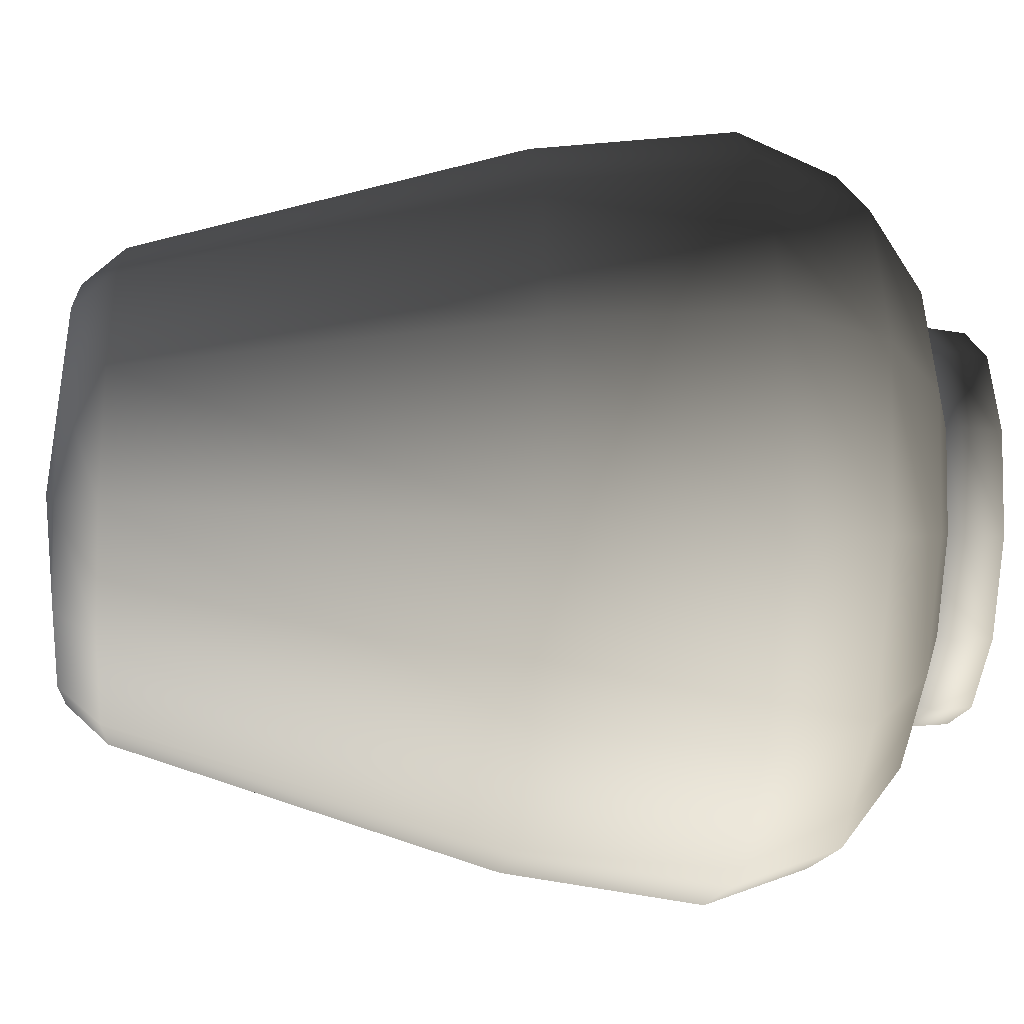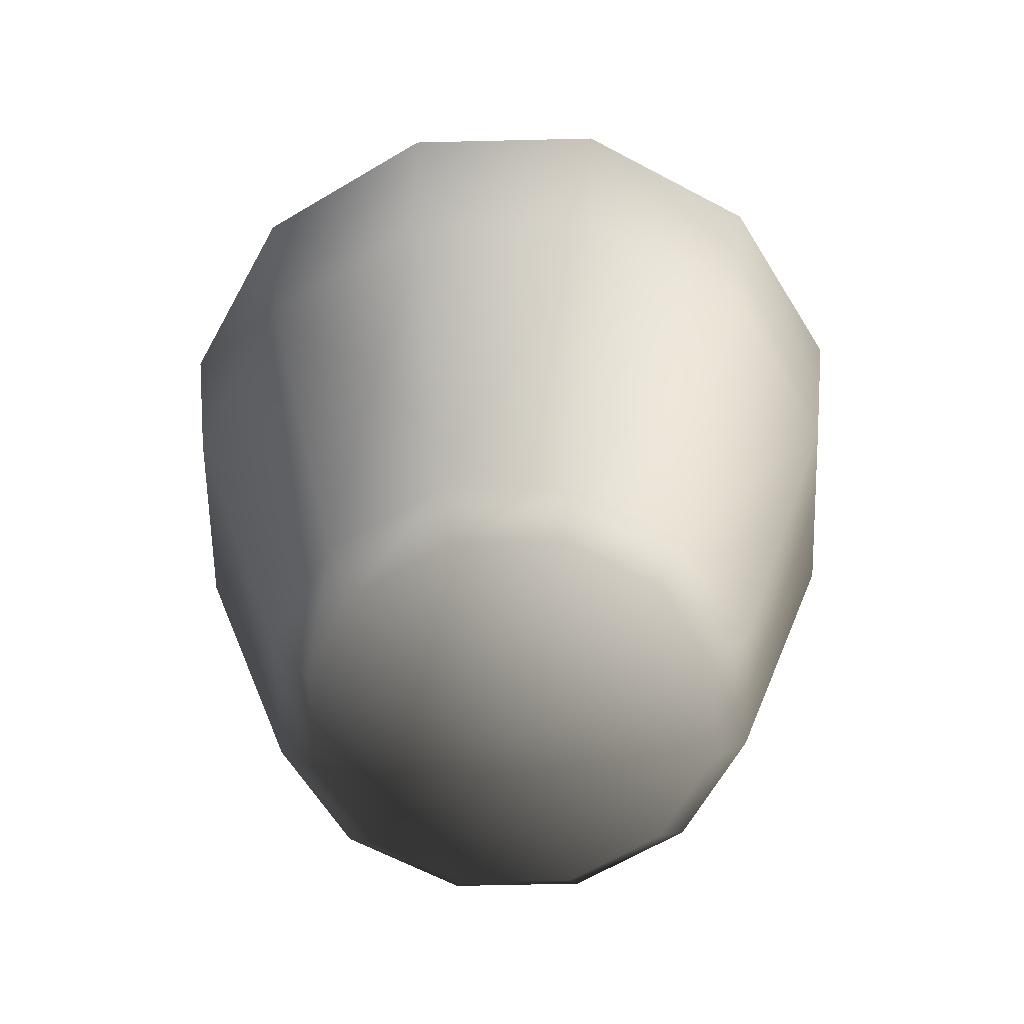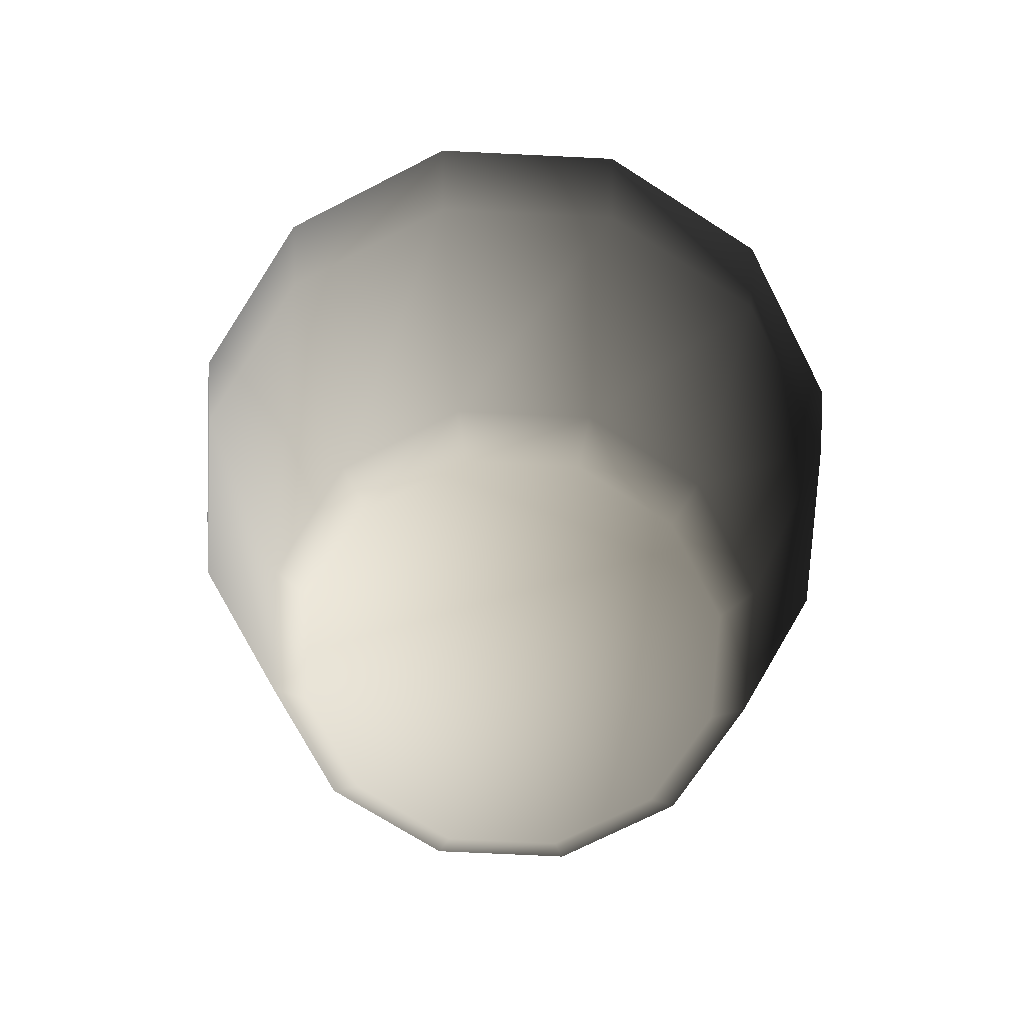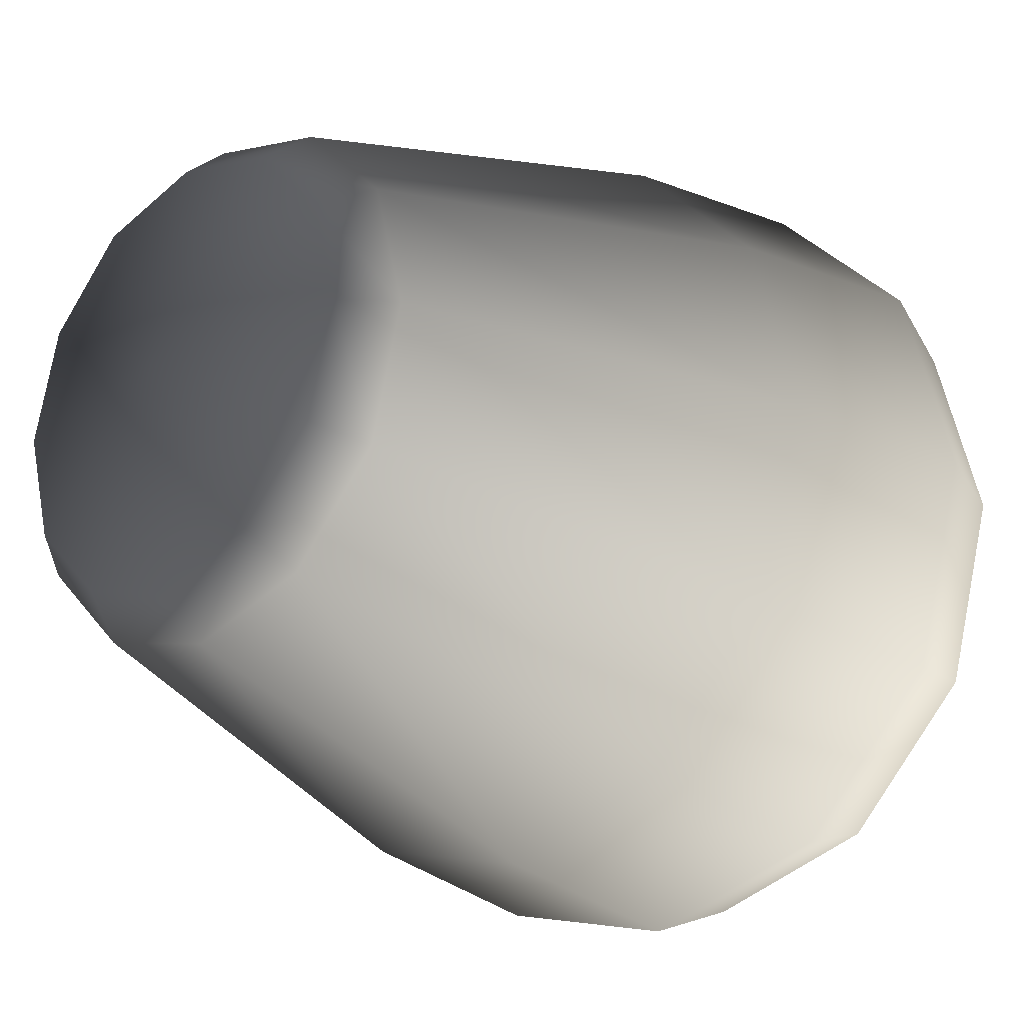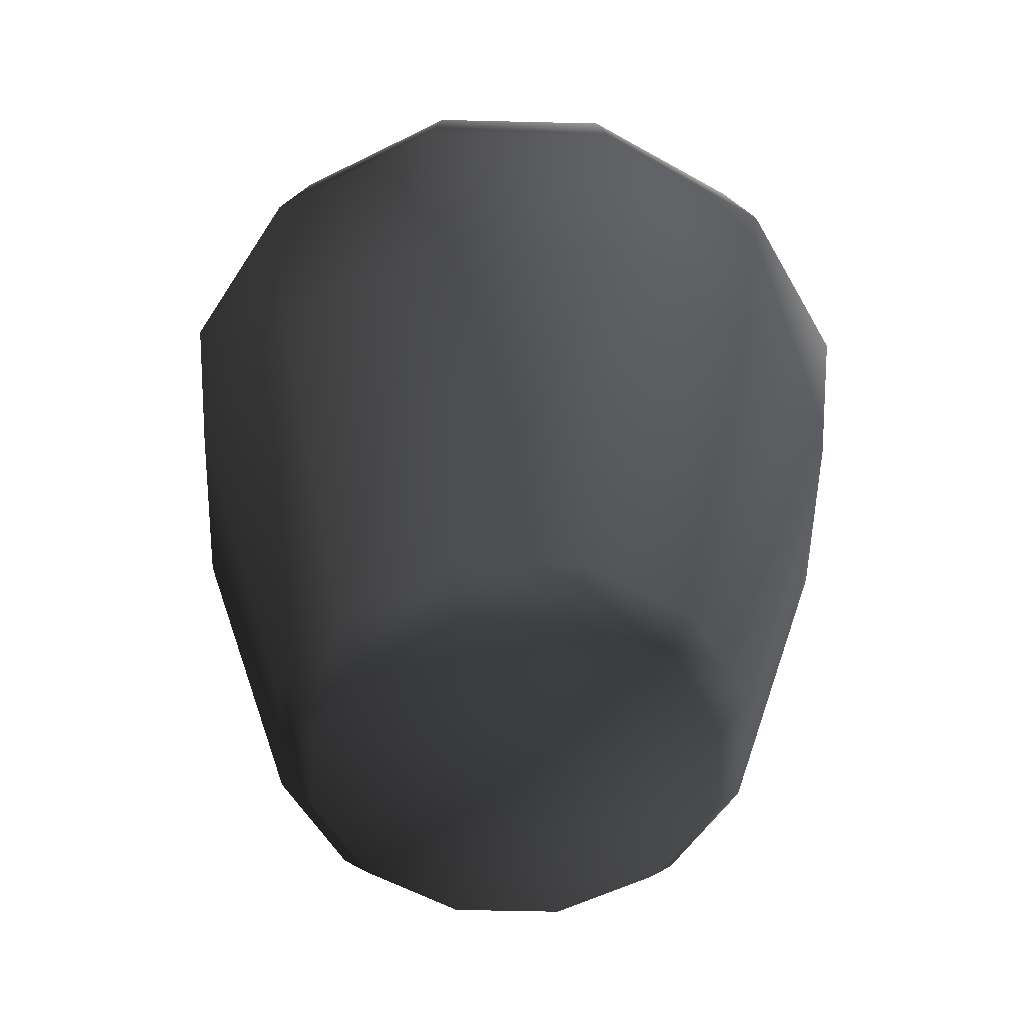
<metadata>
{"format":"obj","ext":"obj","renderer":"f3d","projection":"perspective","resolution":1024,"background":"white","views":[{"elev":-28.5,"azim":-94.6,"up":"+Y"},{"elev":-61.8,"azim":-73.6,"up":"+Z"},{"elev":-70.7,"azim":-17.8,"up":"+Z"},{"elev":-23.2,"azim":-136.1,"up":"+Y"},{"elev":-52.6,"azim":-166.5,"up":"+Z"}]}
</metadata>
<code>
v 0 6.139e-20 0.001003
v -0.2606 2.459e-07 0.03496
v -0.2257 -0.1303 0.03496
v -0.1303 -0.2257 0.03496
v -2.459e-07 -0.2606 0.03496
v 0.1303 -0.2257 0.03496
v -0.2257 0.1303 0.03496
v -0.1303 0.2257 0.03496
v 2.459e-07 0.2606 0.03496
v 0.1303 0.2257 0.03496
v 0.2257 0.1303 0.03496
v -0.2606 2.459e-07 0.03496
v -0.3084 -5.915e-07 0.08905
v -0.2671 -0.1542 0.08905
v -0.3932 -0.227 0.5826
v -0.4541 -1.03e-06 0.5826
v -0.4223 -0.2438 0.8427
v -0.4877 1.852e-06 0.8427
v -0.3787 -0.2186 0.9727
v -0.4373 -1.714e-06 0.9727
v -0.227 -0.3932 0.5826
v -0.1542 -0.2671 0.08905
v -0.2438 -0.4223 0.8427
v -0.2257 0.1303 0.03496
v -0.2671 0.1542 0.08905
v -0.3932 0.227 0.5826
v -0.4223 0.2438 0.8427
v -0.2606 2.459e-07 0.03496
v -0.2671 -0.1542 0.08905
v -0.2257 -0.1303 0.03496
v -0.1542 -0.2671 0.08905
v -0.1303 -0.2257 0.03496
v 2.884e-07 -0.3084 0.08905
v -2.459e-07 -0.2606 0.03496
v -0.4373 -1.714e-06 0.9727
v -0.3315 1.331e-07 1.051
v -0.2871 -0.1657 1.051
v -0.3787 -0.2186 0.9727
v -0.2113 -0.122 1.078
v -0.244 -1.848e-06 1.078
v -0.1657 -0.2871 1.051
v -0.2186 -0.3787 0.9727
v -0.4223 -0.2438 0.8427
v -0.2438 -0.4223 0.8427
v -0.122 -0.2113 1.078
v -1.331e-07 -0.3315 1.051
v -4.58e-07 -0.4373 0.9727
v -9.299e-07 -0.244 1.078
v 0.1657 -0.2871 1.051
v 0.2186 -0.3787 0.9727
v 0.122 -0.2113 1.078
v 0.2871 -0.1657 1.051
v 0.3787 -0.2186 0.9727
v 0.2113 -0.122 1.078
v 0.3315 -1.331e-07 1.051
v 0.4373 2.017e-06 0.9727
v 0.244 1.848e-06 1.078
v -0.244 -1.848e-06 1.078
v -0.2528 -2.255e-06 1.095
v -0.2189 -0.1264 1.095
v -0.2113 -0.122 1.078
v -0.2147 -0.1239 1.144
v -0.2479 1.068e-06 1.144
v -0.2479 1.068e-06 1.144
v -0.1826 -2.027e-06 1.159
v -0.1581 -0.0913 1.159
v -0.2147 -0.1239 1.144
v -0.1383 -0.07988 1.134
v -0.1597 8.905e-07 1.134
v -0.0913 -0.1581 1.159
v -0.1239 -0.2147 1.144
v -0.07987 -0.1383 1.134
v -7.515e-07 -0.1826 1.159
v 1.796e-08 -0.2479 1.144
v 4.986e-07 -0.1597 1.134
v 0.0913 -0.1581 1.159
v 0.1239 -0.2147 1.144
v 0.07987 -0.1383 1.134
v 0.1581 -0.0913 1.159
v 0.2147 -0.1239 1.144
v 0.1383 -0.07988 1.134
v 0.1826 2.027e-06 1.159
v 0.2479 -1.068e-06 1.144
v 0.1597 -5.874e-07 1.134
v 0.1581 0.0913 1.159
v 0.2147 0.1239 1.144
v 0.1383 0.07988 1.134
v 0.0913 0.1581 1.159
v 0.1239 0.2147 1.144
v 0.07987 0.1383 1.134
v -4.608e-07 0.1826 1.159
v -1.796e-08 0.2479 1.144
v -4.986e-07 0.1597 1.134
v -0.0913 0.1581 1.159
v -0.1239 0.2147 1.144
v -0.07987 0.1383 1.134
v -0.1581 0.0913 1.159
v -0.2147 0.1239 1.144
v -0.1383 0.07988 1.134
v -0.1826 -2.027e-06 1.159
v -0.2479 1.068e-06 1.144
v -0.1597 8.905e-07 1.134
v -0.1597 8.905e-07 1.134
v -0.3238 -4.451e-07 0.7497
v -0.2804 -0.1619 0.7497
v -0.1383 -0.07988 1.134
v -0.1383 0.07988 1.134
v -0.2804 0.1619 0.7497
v -0.07987 0.1383 1.134
v -0.1619 0.2804 0.7497
v -0.3238 -4.451e-07 0.7497
v 0 2.475e-17 0.4042
v -0.2804 -0.1619 0.7497
v -0.2804 0.1619 0.7497
v -0.1619 0.2804 0.7497
v 0 2.475e-17 0.4042
v -0.1619 -0.2804 0.7497
v -1.051e-06 0.3238 0.7497
v 0 2.475e-17 0.4042
v -0.2113 -0.122 1.078
v -0.2189 -0.1264 1.095
v -0.1264 -0.2189 1.095
v -0.122 -0.2113 1.078
v -0.1239 -0.2147 1.144
v -0.2147 -0.1239 1.144
v 3.86e-07 -0.2528 1.095
v -9.299e-07 -0.244 1.078
v 1.796e-08 -0.2479 1.144
v 0.1264 -0.2189 1.095
v 0.122 -0.2113 1.078
v 0.1239 -0.2147 1.144
v -0.1383 -0.07988 1.134
v -0.2804 -0.1619 0.7497
v -0.1619 -0.2804 0.7497
v -0.07987 -0.1383 1.134
v -3.47e-08 -0.3238 0.7497
v 4.986e-07 -0.1597 1.134
v 0.1619 -0.2804 0.7497
v -0.1542 -0.2671 0.08905
v -0.227 -0.3932 0.5826
v -3.589e-07 -0.4541 0.5826
v 2.884e-07 -0.3084 0.08905
v 6.232e-07 -0.4877 0.8427
v -0.2438 -0.4223 0.8427
v -4.58e-07 -0.4373 0.9727
v -0.2186 -0.3787 0.9727
v 0.227 -0.3932 0.5826
v 0.1542 -0.2671 0.08905
v -2.459e-07 -0.2606 0.03496
v 0.1303 -0.2257 0.03496
v 0.2438 -0.4223 0.8427
v 0.2186 -0.3787 0.9727
v 0.4223 -0.2438 0.8427
v 0.3787 -0.2186 0.9727
v -0.1619 -0.2804 0.7497
v 0 2.475e-17 0.4042
v -3.47e-08 -0.3238 0.7497
v 4.986e-07 -0.1597 1.134
v 0.1619 -0.2804 0.7497
v 0.07987 -0.1383 1.134
v 0.2804 -0.1619 0.7497
v 0.1383 -0.07988 1.134
v -3.47e-08 -0.3238 0.7497
v 0 2.475e-17 0.4042
v 0.1619 -0.2804 0.7497
v 0.2804 -0.1619 0.7497
v 0 6.139e-20 0.001003
v 0.1303 -0.2257 0.03496
v 0.2257 -0.1303 0.03496
v 0.2606 -2.459e-07 0.03496
v 0.2257 0.1303 0.03496
v 0.1303 -0.2257 0.03496
v 0.1542 -0.2671 0.08905
v 0.2671 -0.1542 0.08905
v 0.2257 -0.1303 0.03496
v 0.3932 -0.227 0.5826
v 0.227 -0.3932 0.5826
v 0.4223 -0.2438 0.8427
v 0.3084 5.915e-07 0.08905
v 0.2606 -2.459e-07 0.03496
v 0.4541 1.03e-06 0.5826
v 0.4877 -1.549e-06 0.8427
v 0.4373 2.017e-06 0.9727
v 0.3787 -0.2186 0.9727
v 0.122 -0.2113 1.078
v 0.1264 -0.2189 1.095
v 0.2189 -0.1264 1.095
v 0.2113 -0.122 1.078
v 0.2147 -0.1239 1.144
v 0.1239 -0.2147 1.144
v 0.2528 2.255e-06 1.095
v 0.244 1.848e-06 1.078
v 0.2479 -1.068e-06 1.144
v 0.2189 0.1264 1.095
v 0.2113 0.122 1.078
v 0.2147 0.1239 1.144
v 0.1383 -0.07988 1.134
v 0.2804 -0.1619 0.7497
v 0.3238 7.482e-07 0.7497
v 0.1597 -5.874e-07 1.134
v 0.2804 -0.1619 0.7497
v 0 2.475e-17 0.4042
v 0.3238 7.482e-07 0.7497
v 0.2804 0.1619 0.7497
v 0.1619 0.2804 0.7497
v 0.2606 -2.459e-07 0.03496
v 0.3084 5.915e-07 0.08905
v 0.2671 0.1542 0.08905
v 0.2257 0.1303 0.03496
v 0.3932 0.227 0.5826
v 0.4541 1.03e-06 0.5826
v 0.4223 0.2438 0.8427
v 0.4877 -1.549e-06 0.8427
v 0.3787 0.2186 0.9727
v 0.4373 2.017e-06 0.9727
v 0.227 0.3932 0.5826
v 0.2438 0.4223 0.8427
v 0.4373 2.017e-06 0.9727
v 0.3315 -1.331e-07 1.051
v 0.2871 0.1657 1.051
v 0.3787 0.2186 0.9727
v 0.2113 0.122 1.078
v 0.244 1.848e-06 1.078
v 0.1657 0.2871 1.051
v 0.2186 0.3787 0.9727
v 0.122 0.2113 1.078
v 1.331e-07 0.3315 1.051
v 4.58e-07 0.4373 0.9727
v -1.561e-07 0.244 1.078
v -0.1657 0.2871 1.051
v -0.2186 0.3787 0.9727
v -0.122 0.2113 1.078
v -0.2871 0.1657 1.051
v -0.2113 0.122 1.078
v -0.3787 0.2186 0.9727
v 0.1597 -5.874e-07 1.134
v 0.3238 7.482e-07 0.7497
v 0.2804 0.1619 0.7497
v 0.1383 0.07988 1.134
v 0.1619 0.2804 0.7497
v 0.07987 0.1383 1.134
v -1.051e-06 0.3238 0.7497
v -4.986e-07 0.1597 1.134
v -0.1619 0.2804 0.7497
v -0.07987 0.1383 1.134
v 0.2257 0.1303 0.03496
v 0.2671 0.1542 0.08905
v 0.1542 0.2671 0.08905
v 0.1303 0.2257 0.03496
v 0.227 0.3932 0.5826
v -2.884e-07 0.3084 0.08905
v 2.459e-07 0.2606 0.03496
v 3.589e-07 0.4541 0.5826
v -1.701e-08 0.4877 0.8427
v 0.2438 0.4223 0.8427
v 4.58e-07 0.4373 0.9727
v 0.2186 0.3787 0.9727
v 0.4223 0.2438 0.8427
v 0.3787 0.2186 0.9727
v -0.1542 0.2671 0.08905
v -0.1303 0.2257 0.03496
v -0.227 0.3932 0.5826
v -0.2438 0.4223 0.8427
v -0.2186 0.3787 0.9727
v -0.2671 0.1542 0.08905
v -0.2257 0.1303 0.03496
v -0.3932 0.227 0.5826
v -0.4223 0.2438 0.8427
v -0.3787 0.2186 0.9727
v -0.2871 0.1657 1.051
v -0.4373 -1.714e-06 0.9727
v -0.4877 1.852e-06 0.8427
v 0.2113 0.122 1.078
v 0.2189 0.1264 1.095
v 0.1264 0.2189 1.095
v 0.122 0.2113 1.078
v 0.1239 0.2147 1.144
v 0.2147 0.1239 1.144
v -3.86e-07 0.2528 1.095
v -1.561e-07 0.244 1.078
v -1.796e-08 0.2479 1.144
v 0.1619 0.2804 0.7497
v 0 2.475e-17 0.4042
v -1.051e-06 0.3238 0.7497
v -1.561e-07 0.244 1.078
v -3.86e-07 0.2528 1.095
v -0.1264 0.2189 1.095
v -0.122 0.2113 1.078
v -0.1239 0.2147 1.144
v -1.796e-08 0.2479 1.144
v -0.2189 0.1264 1.095
v -0.2113 0.122 1.078
v -0.2147 0.1239 1.144
v -0.2113 0.122 1.078
v -0.2189 0.1264 1.095
v -0.2528 -2.255e-06 1.095
v -0.244 -1.848e-06 1.078
v -0.2479 1.068e-06 1.144
v -0.2147 0.1239 1.144
g Pot01_819_40
f 1 3 2
f 1 4 3
f 1 5 4
f 1 6 5
f 1 2 7
f 1 7 8
f 1 8 9
f 1 9 10
f 1 10 11
f 12 14 13
f 13 14 15
f 13 15 16
f 16 15 17
f 16 17 18
f 18 17 19
f 18 19 20
f 14 21 15
f 14 22 21
f 15 23 17
f 15 21 23
f 24 12 13
f 24 13 25
f 25 13 16
f 25 16 26
f 26 16 18
f 26 18 27
f 28 30 29
f 30 31 29
f 30 32 31
f 32 33 31
f 32 34 33
f 35 37 36
f 35 38 37
f 36 37 39
f 36 39 40
f 38 41 37
f 38 42 41
f 43 42 38
f 43 44 42
f 37 45 39
f 37 41 45
f 42 46 41
f 42 47 46
f 41 48 45
f 41 46 48
f 47 49 46
f 47 50 49
f 46 51 48
f 46 49 51
f 50 52 49
f 50 53 52
f 49 54 51
f 49 52 54
f 53 55 52
f 53 56 55
f 52 57 54
f 52 55 57
f 58 60 59
f 58 61 60
f 59 60 62
f 59 62 63
f 64 66 65
f 64 67 66
f 65 66 68
f 65 68 69
f 67 70 66
f 67 71 70
f 66 72 68
f 66 70 72
f 71 73 70
f 71 74 73
f 70 75 72
f 70 73 75
f 74 76 73
f 74 77 76
f 73 78 75
f 73 76 78
f 77 79 76
f 77 80 79
f 76 81 78
f 76 79 81
f 80 82 79
f 80 83 82
f 79 84 81
f 79 82 84
f 83 85 82
f 83 86 85
f 82 87 84
f 82 85 87
f 86 88 85
f 86 89 88
f 85 90 87
f 85 88 90
f 89 91 88
f 89 92 91
f 88 93 90
f 88 91 93
f 92 94 91
f 92 95 94
f 91 96 93
f 91 94 96
f 95 97 94
f 95 98 97
f 94 99 96
f 94 97 99
f 98 100 97
f 98 101 100
f 97 102 99
f 97 100 102
f 103 105 104
f 103 106 105
f 107 103 104
f 107 104 108
f 109 107 108
f 109 108 110
f 111 113 112
f 114 111 112
f 115 114 112
f 113 117 116
f 118 115 119
f 120 122 121
f 120 123 122
f 121 122 124
f 121 124 125
f 123 126 122
f 123 127 126
f 122 128 124
f 122 126 128
f 127 129 126
f 127 130 129
f 126 131 128
f 126 129 131
f 132 134 133
f 132 135 134
f 135 136 134
f 135 137 136
f 137 138 136
f 139 141 140
f 139 142 141
f 140 141 143
f 140 143 144
f 144 143 145
f 144 145 146
f 142 147 141
f 142 148 147
f 149 148 142
f 149 150 148
f 141 151 143
f 141 147 151
f 143 152 145
f 143 151 152
f 147 153 151
f 151 154 152
f 151 153 154
f 155 157 156
f 158 160 159
f 160 161 159
f 160 162 161
f 163 165 164
f 165 166 164
f 167 169 168
f 167 170 169
f 167 171 170
f 172 174 173
f 172 175 174
f 173 174 176
f 173 176 177
f 177 176 178
f 175 179 174
f 175 180 179
f 174 181 176
f 174 179 181
f 176 182 178
f 176 181 182
f 178 182 183
f 178 183 184
f 185 187 186
f 185 188 187
f 186 187 189
f 186 189 190
f 188 191 187
f 188 192 191
f 187 193 189
f 187 191 193
f 192 194 191
f 192 195 194
f 191 196 193
f 191 194 196
f 197 199 198
f 197 200 199
f 201 203 202
f 203 204 202
f 204 205 202
f 206 208 207
f 206 209 208
f 207 208 210
f 207 210 211
f 211 210 212
f 211 212 213
f 213 212 214
f 213 214 215
f 208 216 210
f 210 217 212
f 210 216 217
f 218 220 219
f 218 221 220
f 219 220 222
f 219 222 223
f 221 224 220
f 221 225 224
f 220 226 222
f 220 224 226
f 225 227 224
f 225 228 227
f 224 229 226
f 224 227 229
f 228 230 227
f 228 231 230
f 227 232 229
f 227 230 232
f 231 233 230
f 230 234 232
f 230 233 234
f 233 40 234
f 233 36 40
f 235 36 233
f 235 35 36
f 236 238 237
f 236 239 238
f 239 240 238
f 239 241 240
f 241 242 240
f 241 243 242
f 243 244 242
f 243 245 244
f 246 248 247
f 246 249 248
f 247 248 250
f 249 251 248
f 249 252 251
f 248 253 250
f 248 251 253
f 250 253 254
f 250 254 255
f 255 254 256
f 255 256 257
f 258 255 257
f 258 257 259
f 252 260 251
f 252 261 260
f 251 262 253
f 251 260 262
f 253 263 254
f 253 262 263
f 254 264 256
f 254 263 264
f 261 265 260
f 261 266 265
f 260 267 262
f 260 265 267
f 262 268 263
f 262 267 268
f 263 269 264
f 263 268 269
f 264 269 270
f 268 271 269
f 268 272 271
f 273 275 274
f 273 276 275
f 274 275 277
f 274 277 278
f 276 279 275
f 276 280 279
f 275 281 277
f 275 279 281
f 282 284 283
f 285 287 286
f 285 288 287
f 286 287 289
f 286 289 290
f 288 291 287
f 288 292 291
f 287 293 289
f 287 291 293
f 294 296 295
f 294 297 296
f 295 296 298
f 295 298 299

</code>
